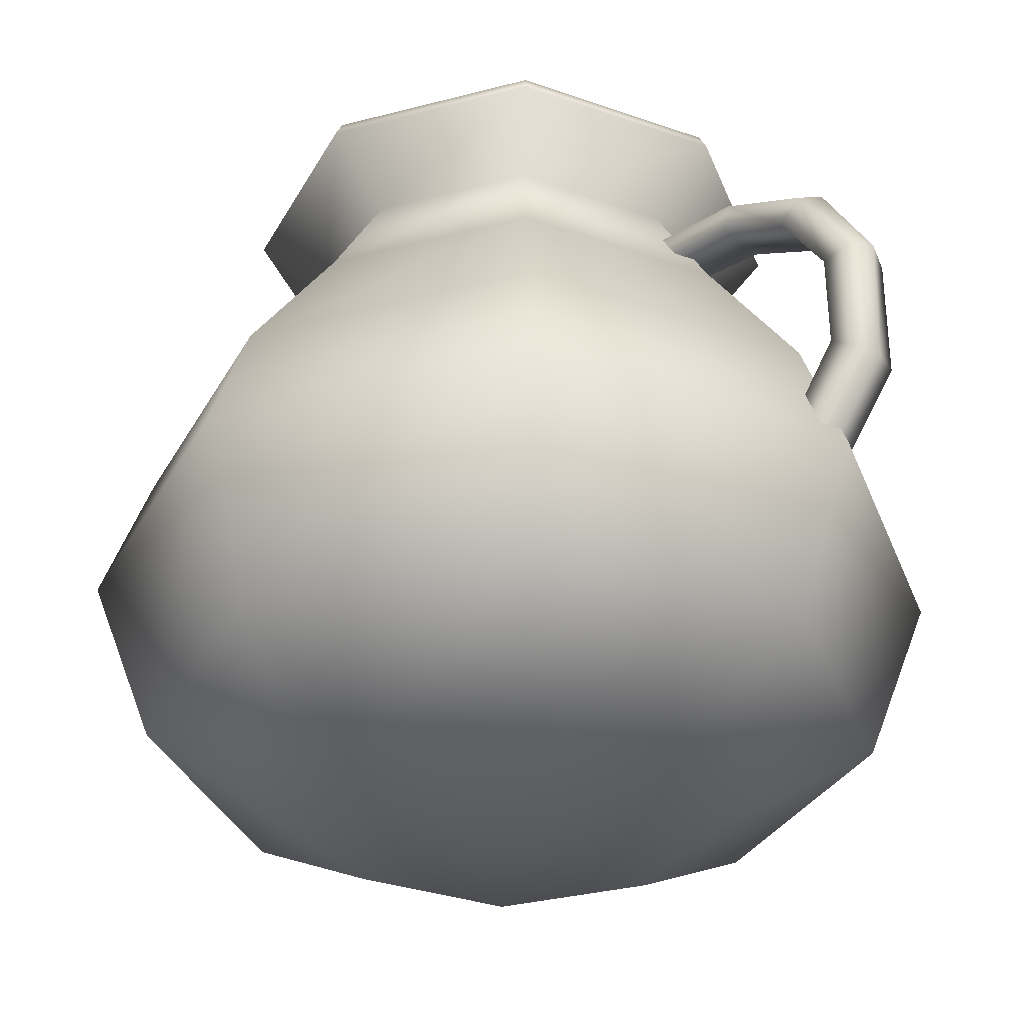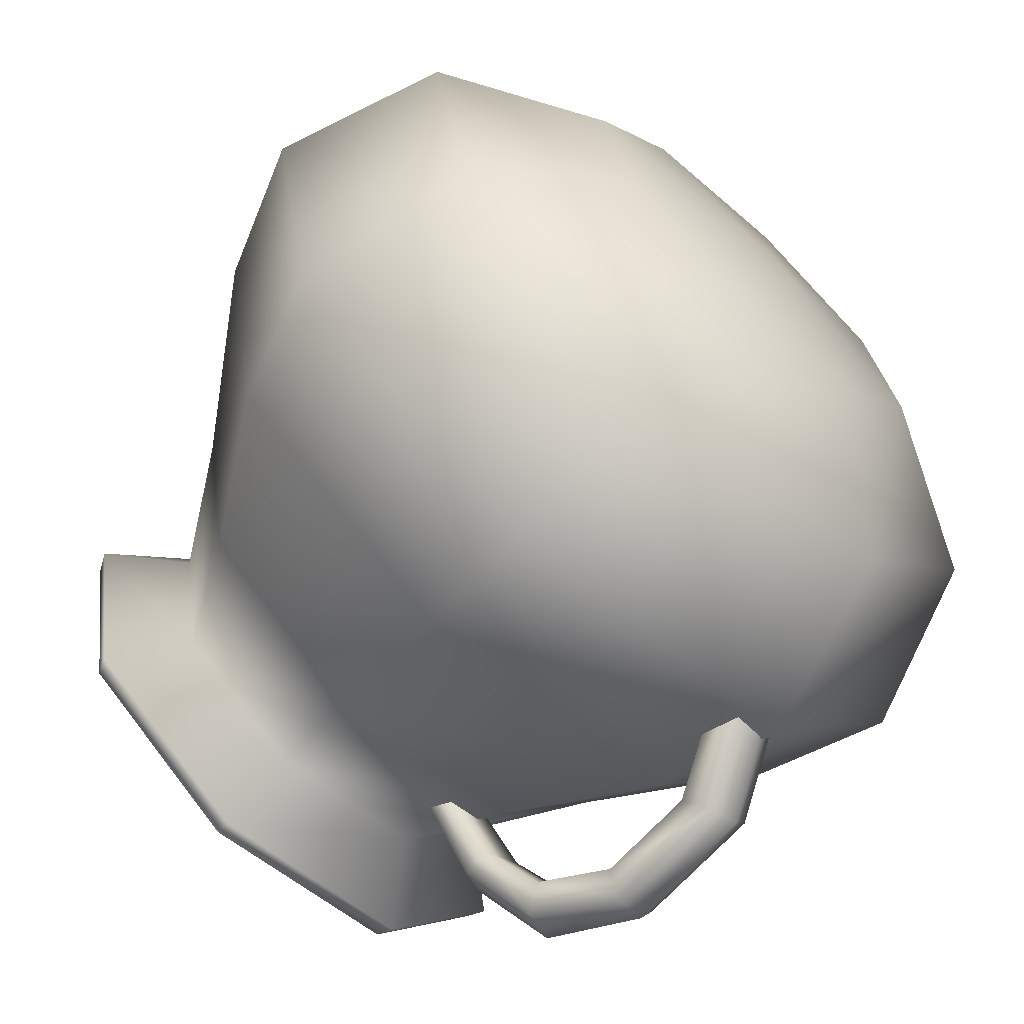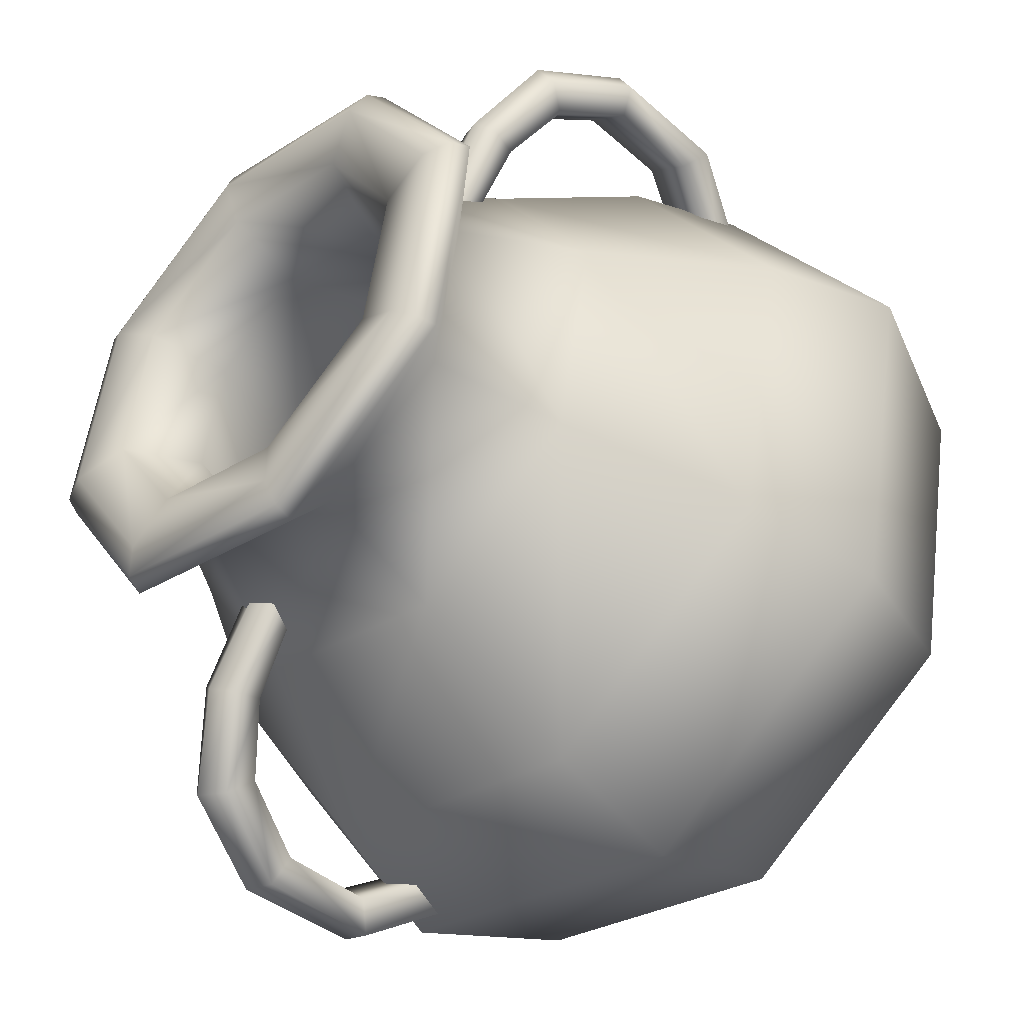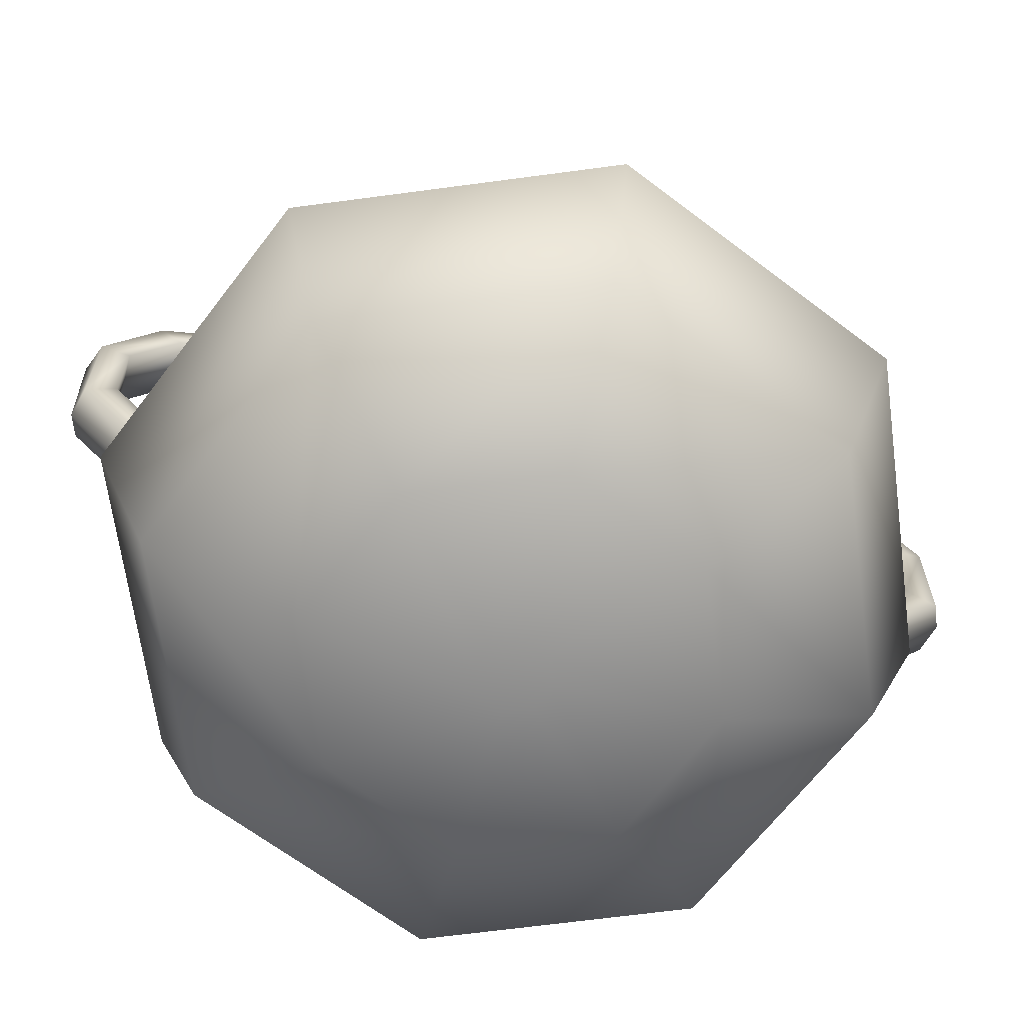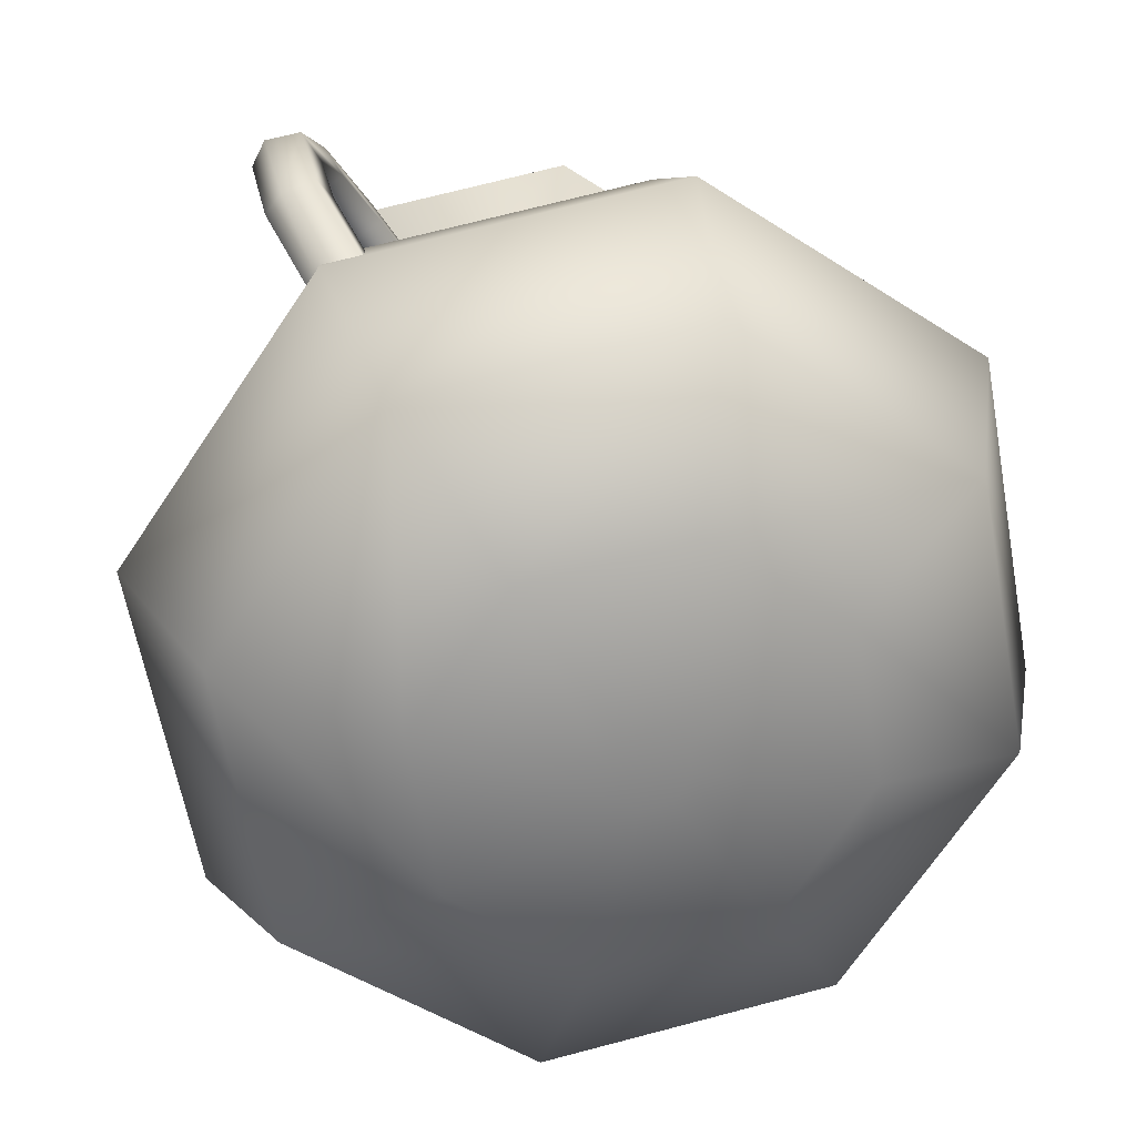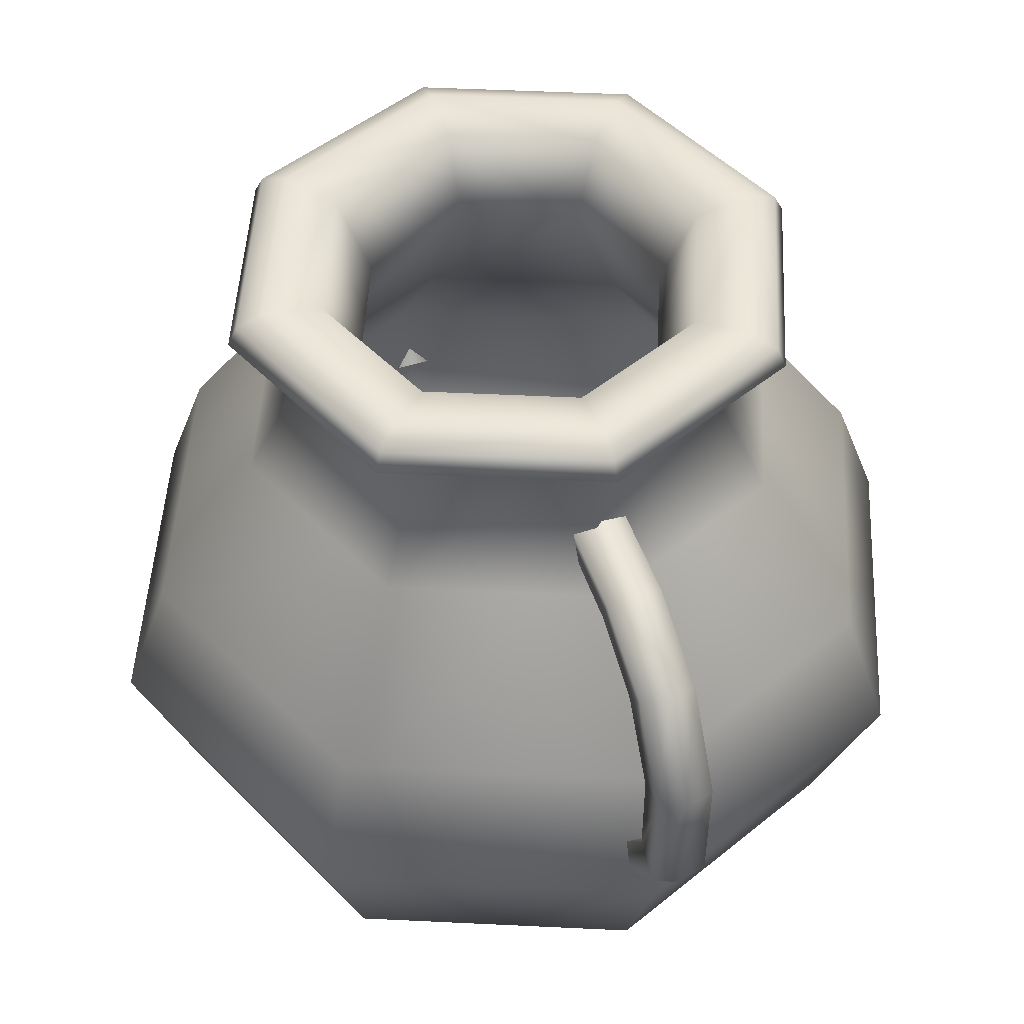
<metadata>
{"format":"obj","ext":"obj","renderer":"f3d","projection":"perspective","resolution":1024,"background":"white","views":[{"elev":-33.6,"azim":-80.8,"up":"+Y"},{"elev":-68.3,"azim":-42.3,"up":"+Z"},{"elev":-42.2,"azim":-136.5,"up":"+Z"},{"elev":-66.0,"azim":42.3,"up":"+Y"},{"elev":26.9,"azim":-10.4,"up":"+Z"},{"elev":49.1,"azim":127.7,"up":"+Y"}]}
</metadata>
<code>
o Plane.004_Plane.005
v -0.1456 0.4152 0.2707
v -0.1691 0.4227 0.2656
v -0.1924 0.3514 0.3002
v -0.168 0.3484 0.3054
v -0.1905 0.2529 0.2973
v -0.1676 0.2544 0.3047
v -0.2014 0.2548 0.2826
v -0.1593 0.1541 0.2175
v -0.1445 0.1478 0.2291
v -0.1552 0.2702 0.2855
v -0.1254 0.154 0.2394
v -0.1222 0.1872 0.2344
v -0.189 0.2708 0.2634
v -0.1561 0.1873 0.2125
v -0.06474 0.4473 0.1454
v -0.0802 0.4542 0.1337
v -0.1296 0.4525 0.207
v -0.1101 0.4441 0.2156
v -0.1889 0.3437 0.2633
v -0.1554 0.343 0.2858
v -0.2017 0.3489 0.2832
v -0.1792 0.4155 0.2484
v -0.1696 0.3984 0.2334
v -0.1362 0.3979 0.2561
v -0.1408 0.4238 0.1888
v -0.1074 0.4235 0.2115
v -0.1436 0.4443 0.1932
v -0.09829 0.4474 0.123
v -0.06758 0.4293 0.1498
v -0.101 0.4294 0.1271
v 0.1456 0.4152 -0.2707
v 0.1691 0.4227 -0.2656
v 0.1924 0.3514 -0.3002
v 0.168 0.3484 -0.3054
v 0.1905 0.2529 -0.2973
v 0.1676 0.2544 -0.3047
v 0.2014 0.2548 -0.2826
v 0.1593 0.1541 -0.2175
v 0.1445 0.1478 -0.2291
v 0.1552 0.2702 -0.2855
v 0.1254 0.154 -0.2394
v 0.1222 0.1872 -0.2344
v 0.189 0.2708 -0.2634
v 0.1561 0.1873 -0.2125
v 0.06475 0.4473 -0.1454
v 0.0802 0.4542 -0.1337
v 0.1296 0.4525 -0.207
v 0.1101 0.4441 -0.2156
v 0.1889 0.3437 -0.2633
v 0.1554 0.343 -0.2858
v 0.2017 0.3489 -0.2832
v 0.1793 0.4155 -0.2484
v 0.1696 0.3984 -0.2335
v 0.1362 0.3979 -0.2561
v 0.1408 0.4238 -0.1888
v 0.1074 0.4235 -0.2115
v 0.1436 0.4443 -0.1932
v 0.0983 0.4474 -0.123
v 0.06759 0.4293 -0.1498
v 0.101 0.4294 -0.1272
v 0.0771 0.02654 -0.1194
v -0.02991 0.02654 -0.139
v -0.01467 0.01375 -0.06816
v 0.03782 0.01375 -0.05857
v -0.1194 0.02654 -0.0771
v -0.05856 0.01375 -0.03782
v -0.1389 0.02654 0.02991
v -0.06815 0.01375 0.01467
v -0.07709 0.02654 0.1194
v -0.03781 0.01375 0.05856
v 0.02992 0.02654 0.1389
v 0.01468 0.01375 0.06815
v 0.1194 0.02654 0.07709
v 0.05857 0.01375 0.03781
v 0.1389 0.02654 -0.02992
v 0.06816 0.01375 -0.01468
v 0.1524 0.2342 -0.2361
v -0.05915 0.2342 -0.2747
v -0.05149 0.09532 -0.2392
v 0.1327 0.09532 -0.2055
v -0.2361 0.2342 -0.1524
v -0.2055 0.09532 -0.1327
v -0.2747 0.2342 0.05915
v -0.2392 0.09532 0.05149
v -0.1524 0.2342 0.2361
v -0.1327 0.09532 0.2055
v 0.05916 0.2342 0.2747
v 0.0515 0.09532 0.2392
v 0.2361 0.2342 0.1524
v 0.2055 0.09532 0.1327
v 0.2747 0.2342 -0.05916
v 0.2392 0.09532 -0.05151
v 0.1046 0.3582 -0.1621
v -0.0406 0.3582 -0.1886
v -0.1621 0.3582 -0.1046
v -0.1886 0.3582 0.0406
v -0.1046 0.3582 0.162
v 0.04061 0.3582 0.1886
v 0.1621 0.3582 0.1046
v 0.1886 0.3582 -0.04061
v 0.06271 0.4939 -0.09712
v -0.02433 0.4939 -0.113
v -0.09711 0.4939 -0.06271
v -0.113 0.4939 0.02433
v -0.0627 0.4939 0.09711
v 0.02434 0.4939 0.113
v 0.09712 0.4939 0.0627
v 0.113 0.4939 -0.02434
v 0.0772 0.548 -0.1196
v 0.1003 0.5554 -0.1553
v -0.0389 0.5554 -0.1807
v -0.02995 0.548 -0.1391
v -0.1553 0.5554 -0.1003
v -0.1196 0.548 -0.0772
v -0.1807 0.5554 0.0389
v -0.1391 0.548 0.02995
v -0.1003 0.5554 0.1553
v -0.07719 0.548 0.1195
v 0.03891 0.5554 0.1807
v 0.02996 0.548 0.1391
v 0.1553 0.5554 0.1003
v 0.1196 0.548 0.07719
v 0.1807 0.5554 -0.03891
v 0.1391 0.548 -0.02996
v 0.1107 0.5478 -0.1715
v -0.04296 0.5478 -0.1995
v -0.1715 0.5478 -0.1107
v -0.1995 0.5478 0.04296
v -0.1107 0.5478 0.1715
v 0.04297 0.5478 0.1995
v 0.1715 0.5478 0.1107
v 0.1995 0.5478 -0.04297
v 0.08474 0.4904 -0.1312
v -0.03288 0.4904 -0.1527
v -0.0444 0.5344 -0.2062
v 0.1144 0.5344 -0.1772
v -0.1312 0.4904 -0.08474
v -0.1772 0.5344 -0.1144
v -0.1527 0.4904 0.03288
v -0.2062 0.5344 0.0444
v -0.08473 0.4904 0.1312
v -0.1144 0.5344 0.1772
v 0.03289 0.4904 0.1527
v 0.04441 0.5344 0.2062
v 0.1312 0.4904 0.08473
v 0.1772 0.5344 0.1144
v 0.1527 0.4904 -0.03289
v 0.2062 0.5344 -0.04441
v 0.1111 0.4061 -0.1721
v -0.04312 0.4061 -0.2003
v -0.1721 0.4061 -0.1111
v -0.2003 0.4061 0.04312
v -0.1111 0.4061 0.1721
v 0.04313 0.4061 0.2003
v 0.1721 0.4061 0.1111
v 0.2003 0.4061 -0.04313
v 0.148 0.06509 -0.2292
v -0.05741 0.06509 -0.2667
v -0.06749 0.191 -0.3135
v 0.1739 0.191 -0.2694
v -0.2291 0.06509 -0.148
v -0.2694 0.191 -0.1739
v -0.2666 0.06509 0.05741
v -0.3135 0.191 0.06749
v -0.1479 0.06509 0.2291
v -0.1739 0.191 0.2694
v 0.05742 0.06509 0.2666
v 0.0675 0.191 0.3135
v 0.2291 0.06509 0.1479
v 0.2694 0.191 0.1739
v 0.2667 0.06509 -0.05742
v 0.3135 0.191 -0.0675
v 0.08393 0.003655 -0.13
v -0.03256 0.003655 -0.1513
v -0.13 0.003655 -0.08393
v -0.1513 0.003655 0.03256
v -0.08392 0.003655 0.13
v 0.03257 0.003655 0.1513
v 0.13 0.003655 0.08392
v 0.1513 0.003655 -0.03257
v 0.0159 -0.006716 -0.02463
v -0.006165 -0.006716 -0.02866
v -0.02462 -0.006716 -0.0159
v -0.02865 -0.006716 0.006163
v -0.01589 -0.006716 0.02462
v 0.006173 -0.006716 0.02865
v 0.02463 -0.006716 0.01589
v 0.02866 -0.006716 -0.006176
v 0.1545 0.2882 -0.2393
v -0.05995 0.2882 -0.2785
v -0.2393 0.2882 -0.1545
v -0.2784 0.2882 0.05995
v -0.1545 0.2882 0.2393
v 0.05996 0.2882 0.2784
v 0.2393 0.2882 0.1545
v 0.2784 0.2882 -0.05996
v 4e-06 -0.006716 -6e-06
v 4e-06 0.01375 -6e-06
f 1 2 3 4
f 4 3 5 6
f 5 7 8 9
f 10 6 11 12
f 7 13 14 8
f 15 16 17 18
f 19 20 10 13
f 21 19 13 7
f 20 4 6 10
f 13 10 12 14
f 22 23 19 21
f 23 24 20 19
f 2 22 21 3
f 3 21 7 5
f 25 26 24 23
f 27 25 23 22
f 26 18 1 24
f 24 1 4 20
f 16 28 27 17
f 29 15 18 26
f 28 30 25 27
f 30 29 26 25
f 17 27 22 2
f 18 17 2 1
f 6 5 9 11
f 31 32 33 34
f 34 33 35 36
f 35 37 38 39
f 40 36 41 42
f 37 43 44 38
f 45 46 47 48
f 49 50 40 43
f 51 49 43 37
f 50 34 36 40
f 43 40 42 44
f 52 53 49 51
f 53 54 50 49
f 32 52 51 33
f 33 51 37 35
f 55 56 54 53
f 57 55 53 52
f 56 48 31 54
f 54 31 34 50
f 46 58 57 47
f 59 45 48 56
f 58 60 55 57
f 60 59 56 55
f 47 57 52 32
f 48 47 32 31
f 36 35 39 41
f 61 62 63 64
f 62 65 66 63
f 65 67 68 66
f 67 69 70 68
f 69 71 72 70
f 71 73 74 72
f 73 75 76 74
f 75 61 64 76
f 77 78 79 80
f 78 81 82 79
f 81 83 84 82
f 83 85 86 84
f 85 87 88 86
f 87 89 90 88
f 89 91 92 90
f 91 77 80 92
f 80 79 62 61
f 79 82 65 62
f 82 84 67 65
f 84 86 69 67
f 86 88 71 69
f 88 90 73 71
f 90 92 75 73
f 92 80 61 75
f 93 94 78 77
f 94 95 81 78
f 95 96 83 81
f 96 97 85 83
f 97 98 87 85
f 98 99 89 87
f 99 100 91 89
f 100 93 77 91
f 101 102 94 93
f 102 103 95 94
f 103 104 96 95
f 104 105 97 96
f 105 106 98 97
f 106 107 99 98
f 107 108 100 99
f 108 101 93 100
f 109 110 111 112
f 112 111 113 114
f 114 113 115 116
f 116 115 117 118
f 118 117 119 120
f 120 119 121 122
f 122 121 123 124
f 124 123 110 109
f 125 126 111 110
f 126 127 113 111
f 127 128 115 113
f 128 129 117 115
f 129 130 119 117
f 130 131 121 119
f 131 132 123 121
f 132 125 110 123
f 133 134 135 136
f 134 137 138 135
f 137 139 140 138
f 139 141 142 140
f 141 143 144 142
f 143 145 146 144
f 145 147 148 146
f 147 133 136 148
f 149 150 134 133
f 150 151 137 134
f 151 152 139 137
f 152 153 141 139
f 153 154 143 141
f 154 155 145 143
f 155 156 147 145
f 156 149 133 147
f 157 158 159 160
f 158 161 162 159
f 161 163 164 162
f 163 165 166 164
f 165 167 168 166
f 167 169 170 168
f 169 171 172 170
f 171 157 160 172
f 173 174 158 157
f 174 175 161 158
f 175 176 163 161
f 176 177 165 163
f 177 178 167 165
f 178 179 169 167
f 179 180 171 169
f 180 173 157 171
f 181 182 174 173
f 182 183 175 174
f 183 184 176 175
f 184 185 177 176
f 185 186 178 177
f 186 187 179 178
f 187 188 180 179
f 188 181 173 180
f 189 190 150 149
f 190 191 151 150
f 191 192 152 151
f 192 193 153 152
f 193 194 154 153
f 194 195 155 154
f 195 196 156 155
f 196 189 149 156
f 160 159 190 189
f 159 162 191 190
f 162 164 192 191
f 164 166 193 192
f 166 168 194 193
f 168 170 195 194
f 170 172 196 195
f 172 160 189 196
f 197 187 186 185
f 181 188 187 197
f 183 197 185 184
f 182 181 197 183
f 198 70 72 74
f 64 198 74 76
f 66 68 70 198
f 63 66 198 64
f 148 136 125 132
f 146 148 132 131
f 144 146 131 130
f 142 144 130 129
f 140 142 129 128
f 138 140 128 127
f 135 138 127 126
f 136 135 126 125
f 108 124 109 101
f 107 122 124 108
f 106 120 122 107
f 105 118 120 106
f 104 116 118 105
f 103 114 116 104
f 102 112 114 103
f 101 109 112 102

</code>
